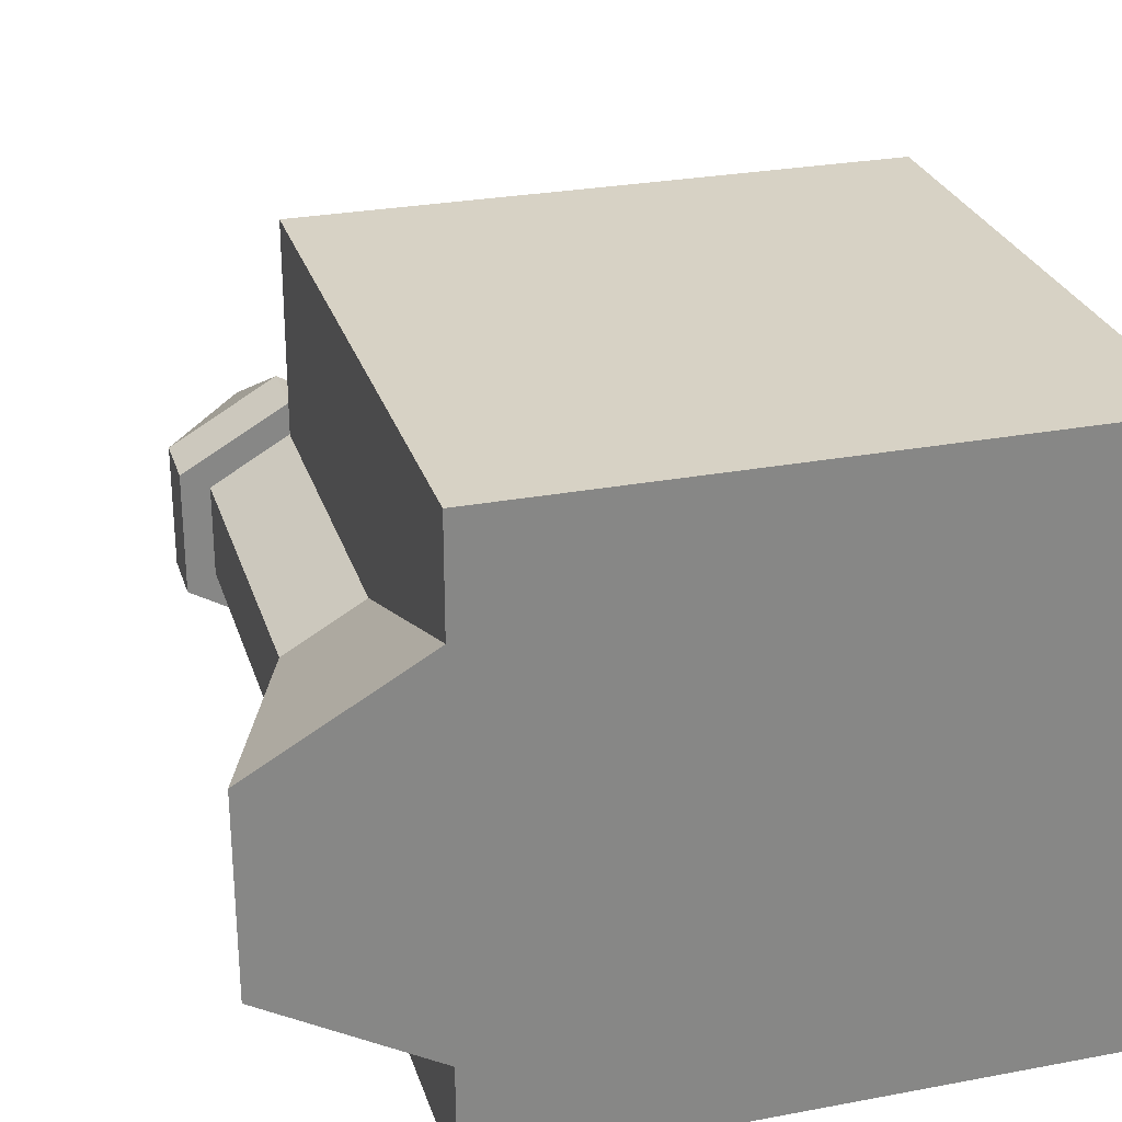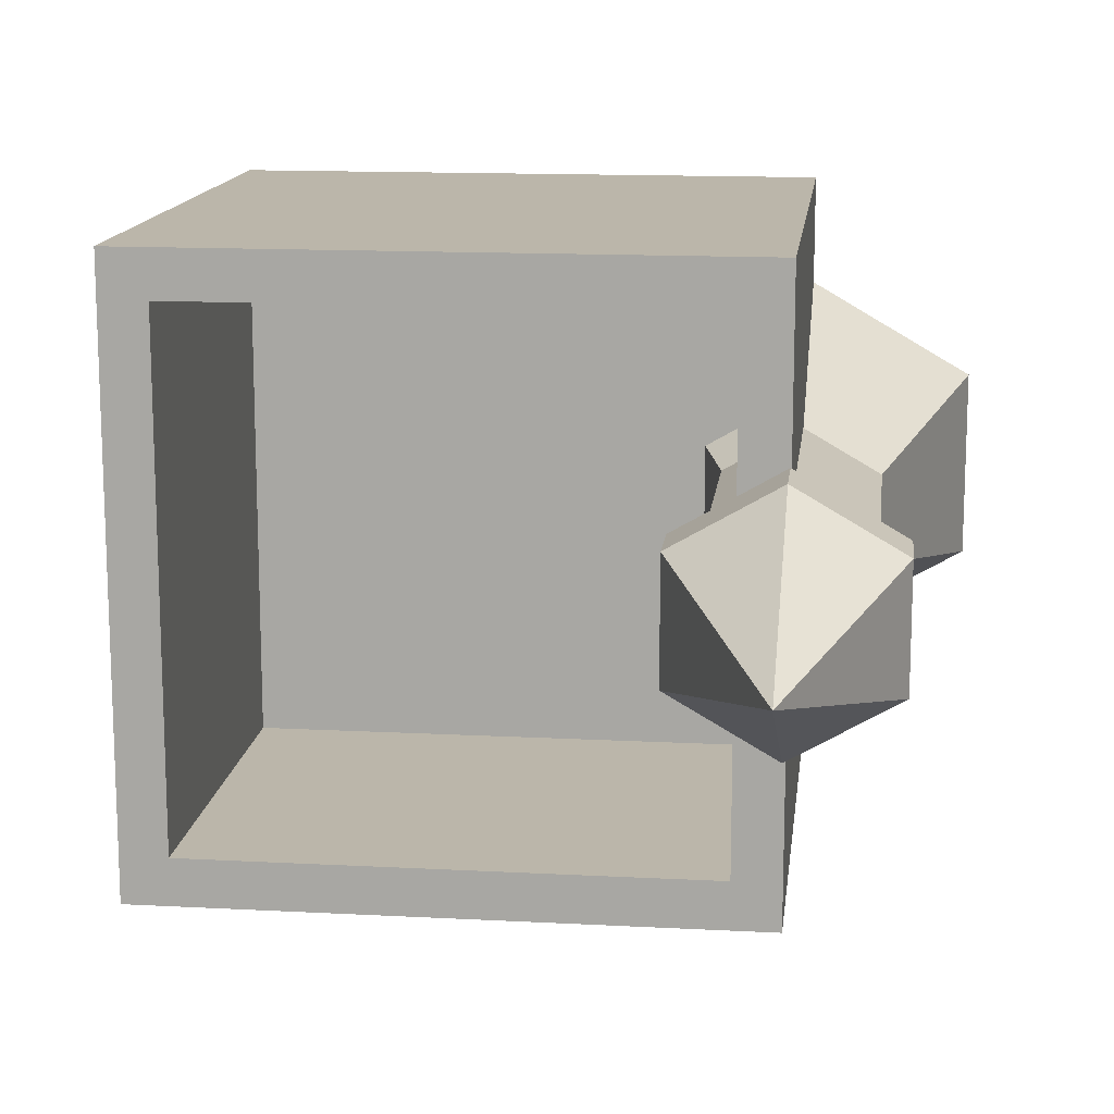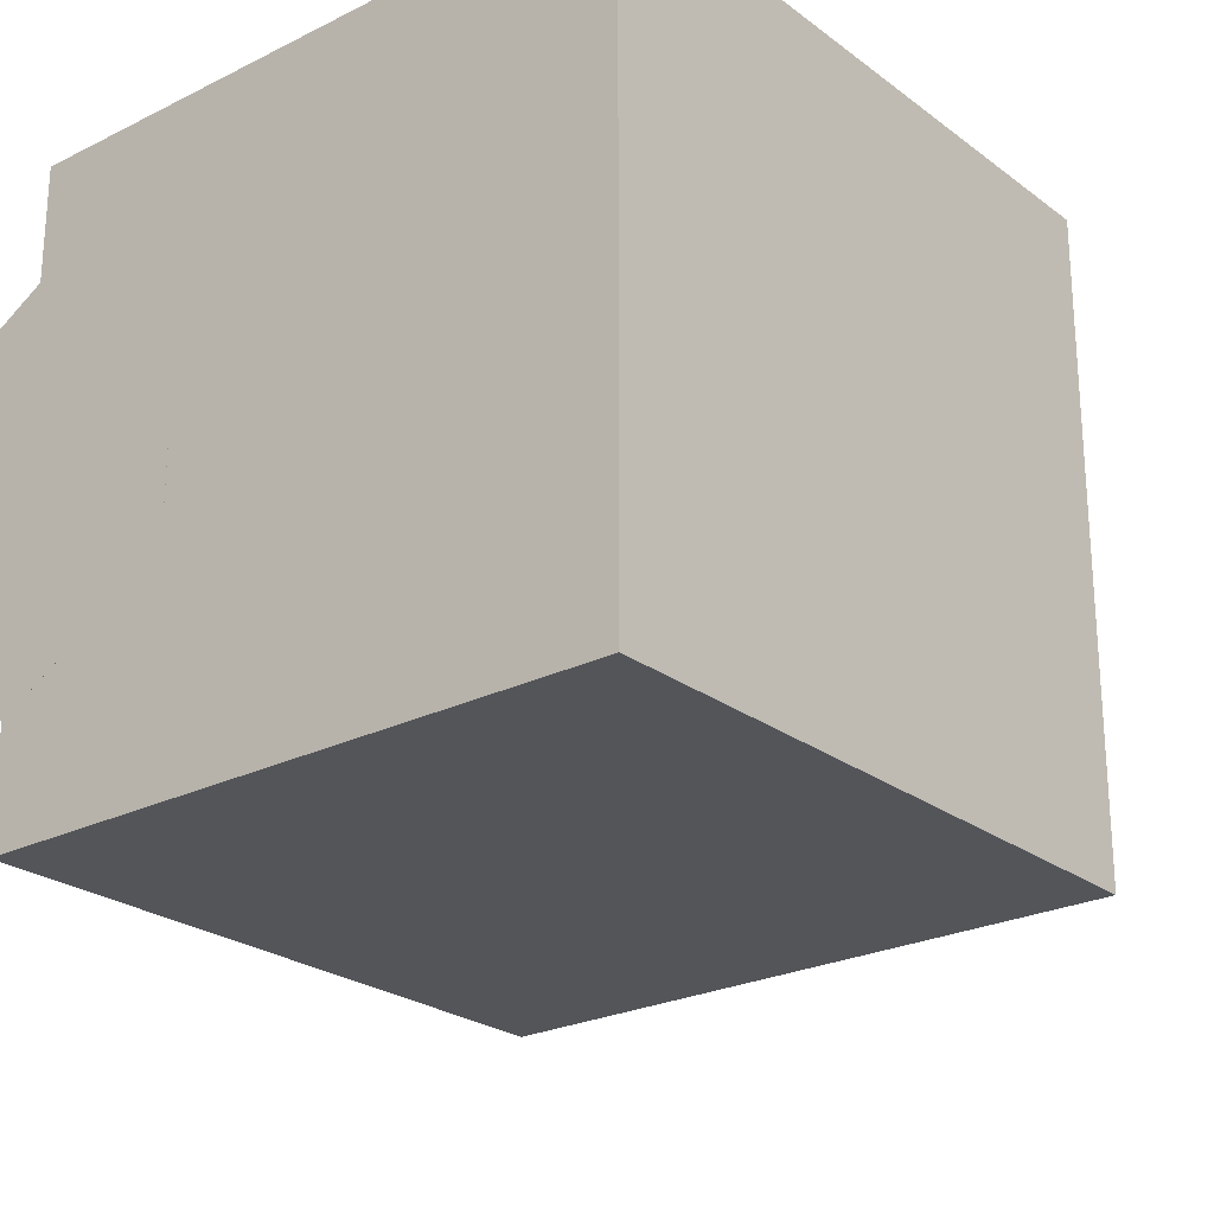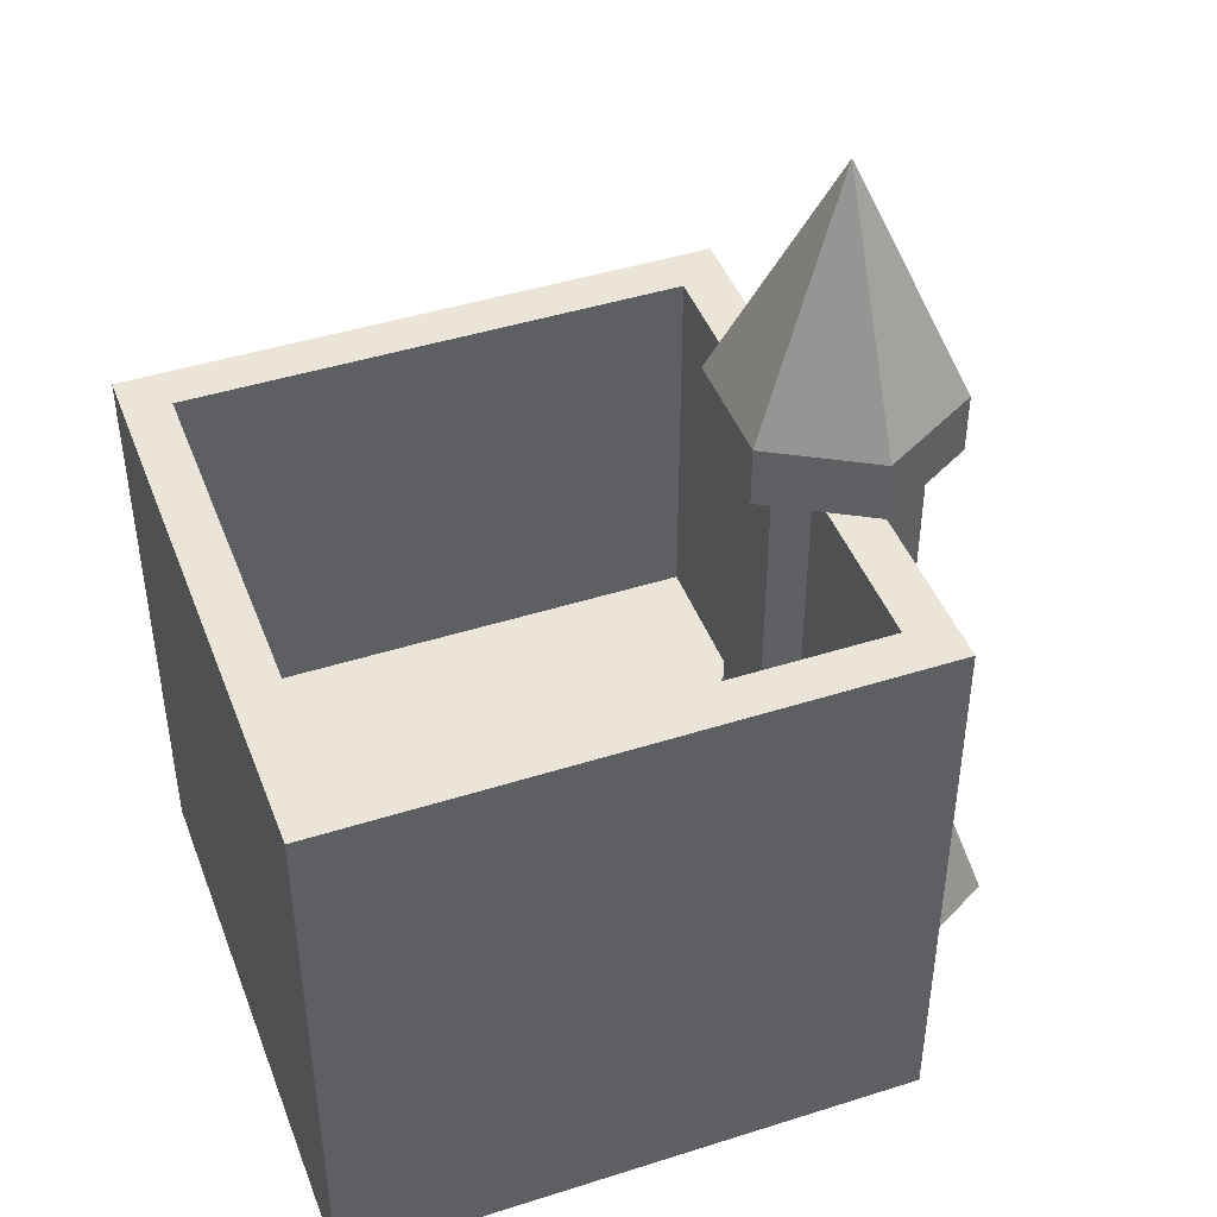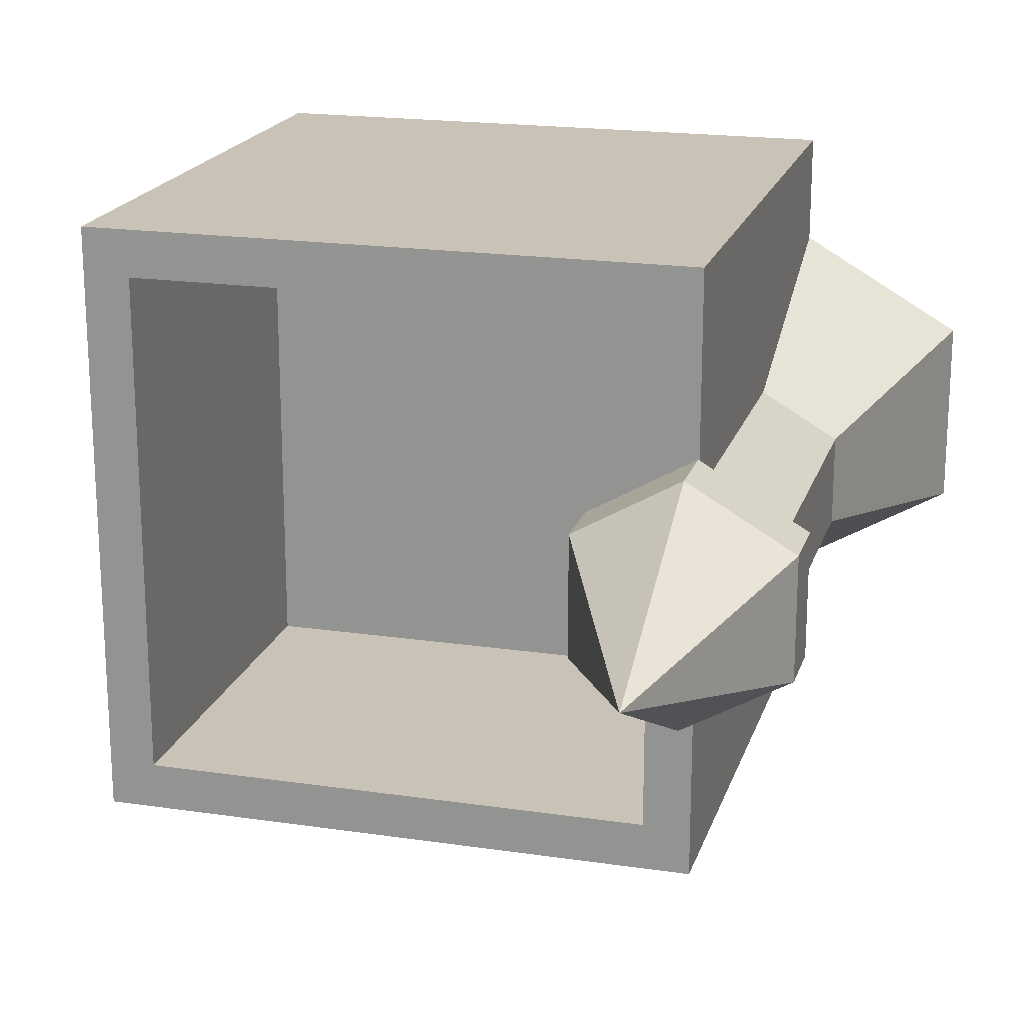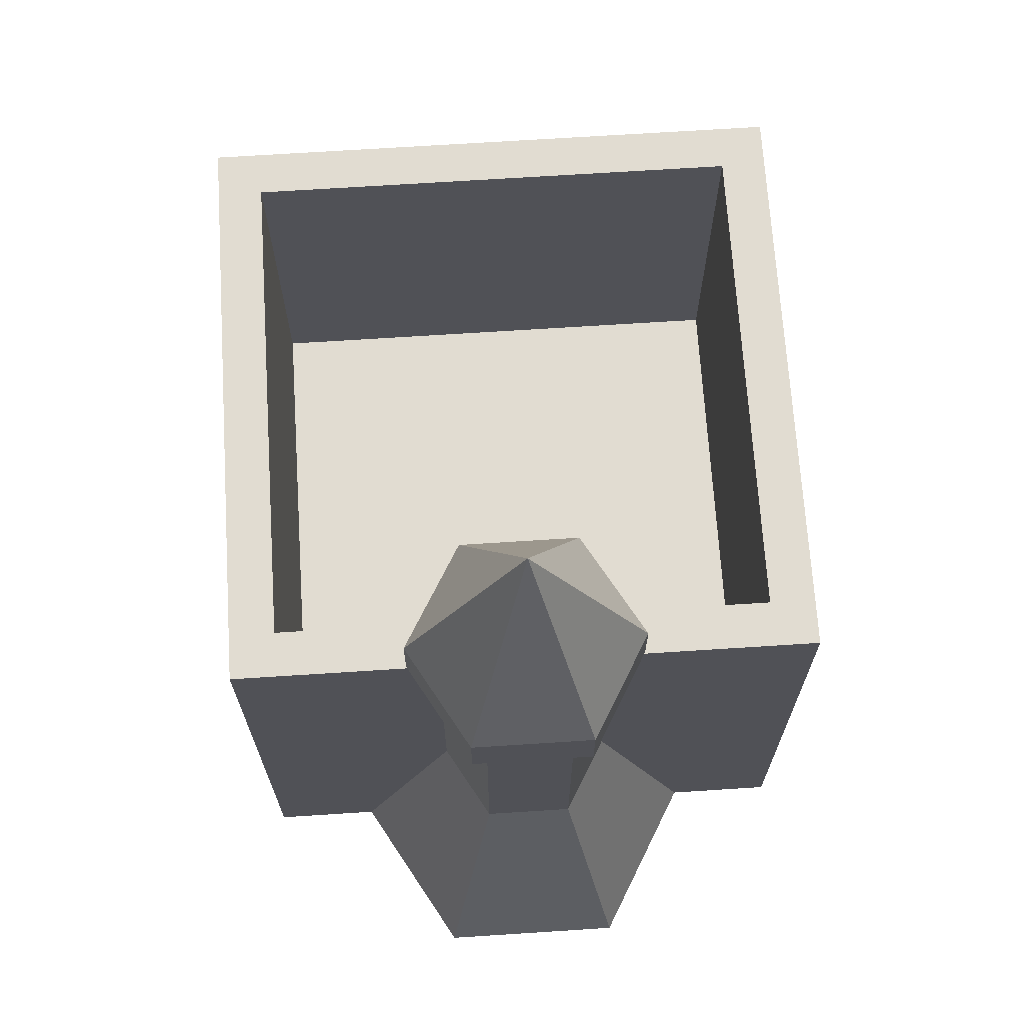
<metadata>
{"format":"obj","ext":"obj","renderer":"f3d","projection":"perspective","resolution":1024,"background":"white","views":[{"elev":27.5,"azim":-16.1,"up":"+Z"},{"elev":14.1,"azim":-173.3,"up":"+Z"},{"elev":-24.4,"azim":39.4,"up":"+Z"},{"elev":44.5,"azim":159.7,"up":"+Y"},{"elev":19.4,"azim":-164.5,"up":"+Z"},{"elev":69.2,"azim":-93.7,"up":"+Y"}]}
</metadata>
<code>
o Cone
v 0 5.531 -1
v 0.866 5.531 -0.5
v 0.866 5.531 0.5
v 0 5.531 1
v -0.866 5.531 0.5
v -0.866 5.531 -0.5
v 0 7.531 0
v 0 5.531 -1
v 0.866 5.531 -0.5
v 0.866 5.531 0.5
v 0 5.531 1
v -0.866 5.531 0.5
v -0.866 5.531 -0.5
v 0 5.014 -0.7386
v 0.6397 5.014 -0.3693
v 0.6397 5.014 0.3693
v 0 5.014 0.7386
v -0.6397 5.014 0.3693
v -0.6397 5.014 -0.3693
v 0 5.014 -1
v 0.866 5.014 -0.5
v 0.866 5.014 0.5
v 0 5.014 1
v -0.866 5.014 0.5
v -0.866 5.014 -0.5
v 0 2.276 -0.7386
v 0.6397 2.276 -0.3693
v 0.6397 2.276 0.3693
v 0 2.276 0.7386
v -0.6397 2.276 0.3693
v -0.6397 2.276 -0.3693
v -0 0.05113 -1.576
v 1.365 0.05113 -0.7879
v 1.365 0.05113 0.7879
v -0 0.05113 1.576
v -1.365 0.05113 0.7879
v -1.365 0.05113 -0.7879
f 1 7 2
f 2 7 3
f 3 7 4
f 4 7 5
f 6 8 13
f 5 7 6
f 6 7 1
f 13 24 12
f 1 9 8
f 5 13 12
f 4 12 11
f 3 11 10
f 2 10 9
f 19 30 18
f 11 22 10
f 9 20 8
f 8 25 13
f 12 23 11
f 10 21 9
f 14 21 15
f 15 22 16
f 16 23 17
f 17 24 18
f 18 25 19
f 19 20 14
f 26 37 31
f 17 28 16
f 15 26 14
f 14 31 19
f 18 29 17
f 16 27 15
f 33 35 37
f 30 35 29
f 28 33 27
f 31 36 30
f 29 34 28
f 26 33 32
f 6 1 8
f 13 25 24
f 1 2 9
f 5 6 13
f 4 5 12
f 3 4 11
f 2 3 10
f 19 31 30
f 11 23 22
f 9 21 20
f 8 20 25
f 12 24 23
f 10 22 21
f 14 20 21
f 15 21 22
f 16 22 23
f 17 23 24
f 18 24 25
f 19 25 20
f 26 32 37
f 17 29 28
f 15 27 26
f 14 26 31
f 18 30 29
f 16 28 27
f 37 32 33
f 33 34 35
f 35 36 37
f 30 36 35
f 28 34 33
f 31 37 36
f 29 35 34
f 26 27 33
o Cube
v -0.007811 0.0514 2.475
v 0.3751 5.001 2.092
v -0.007811 0.0514 -2.475
v 0.3751 5.001 -2.092
v 4.942 0.0514 2.475
v 4.559 5.001 2.092
v 4.942 0.0514 -2.475
v 4.559 5.001 -2.092
v -0.007811 5.001 2.475
v -0.007811 5.001 -2.475
v 4.942 5.001 -2.475
v 4.942 5.001 2.475
v 0.3751 1.774 2.092
v 0.3751 1.774 -2.092
v 4.559 1.774 -2.092
v 4.559 1.774 2.092
v -0.007811 5.001 2.475
v -0.007811 5.001 -2.475
v 4.942 5.001 -2.475
v 4.942 5.001 2.475
v 0.3751 5.001 2.092
v 0.3751 5.001 -2.092
v 4.559 5.001 -2.092
v 4.559 5.001 2.092
f 46 40 38
f 47 44 40
f 48 42 44
f 49 38 42
f 44 38 40
f 45 53 43
f 39 59 58
f 45 61 60
f 48 55 56
f 46 57 54
f 51 53 52
f 39 51 41
f 43 50 39
f 41 52 45
f 58 55 54
f 59 56 55
f 60 57 56
f 61 54 57
f 49 56 57
f 43 58 61
f 41 60 59
f 47 54 55
f 49 46 38
f 46 47 40
f 47 48 44
f 48 49 42
f 44 42 38
f 45 52 53
f 39 41 59
f 45 43 61
f 48 47 55
f 46 49 57
f 51 50 53
f 39 50 51
f 43 53 50
f 41 51 52
f 58 59 55
f 59 60 56
f 60 61 57
f 61 58 54
f 49 48 56
f 43 39 58
f 41 45 60
f 47 46 54

</code>
